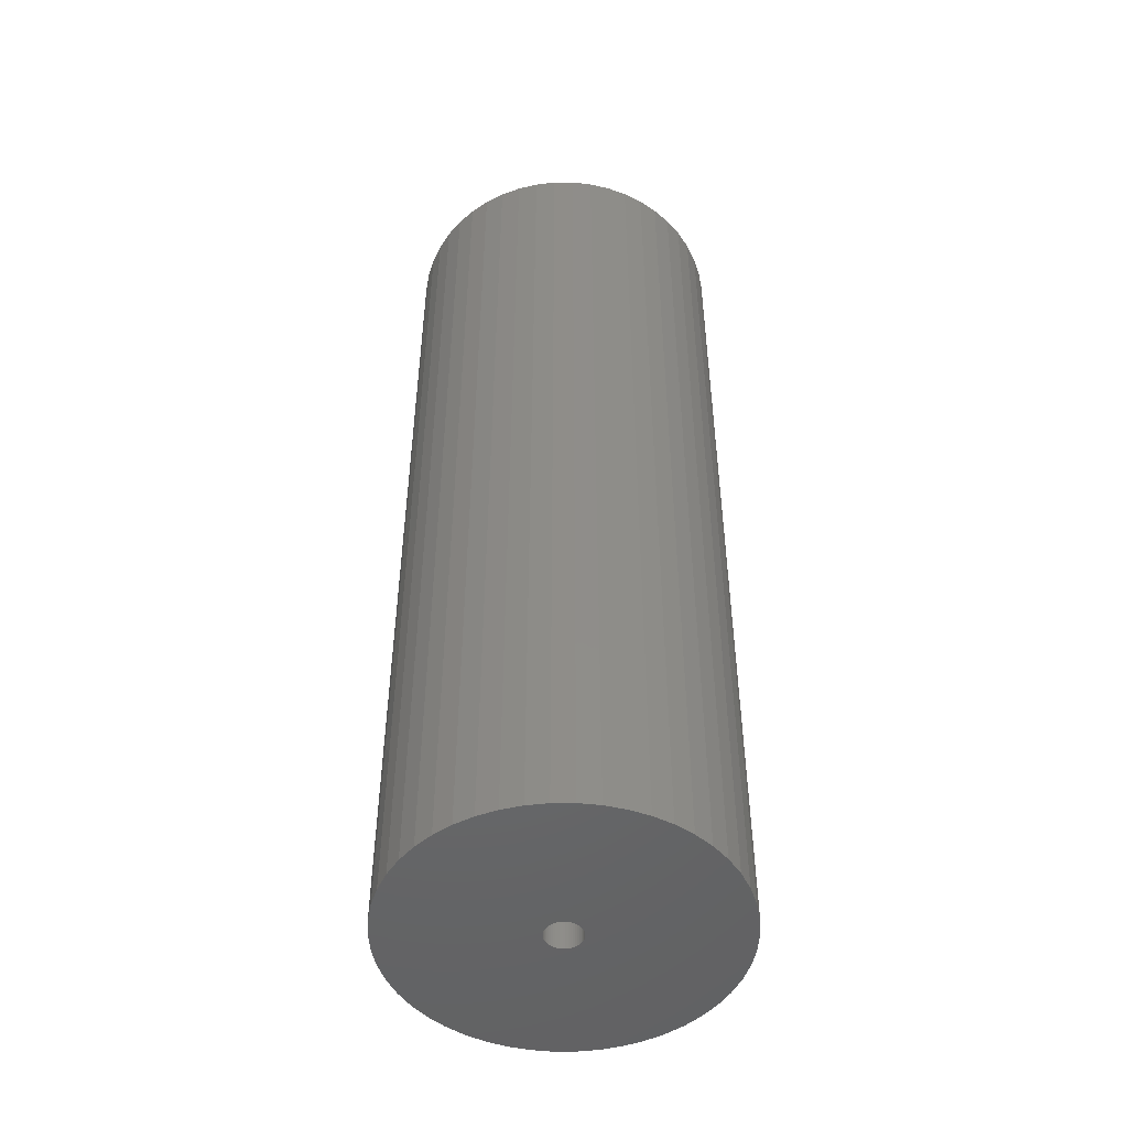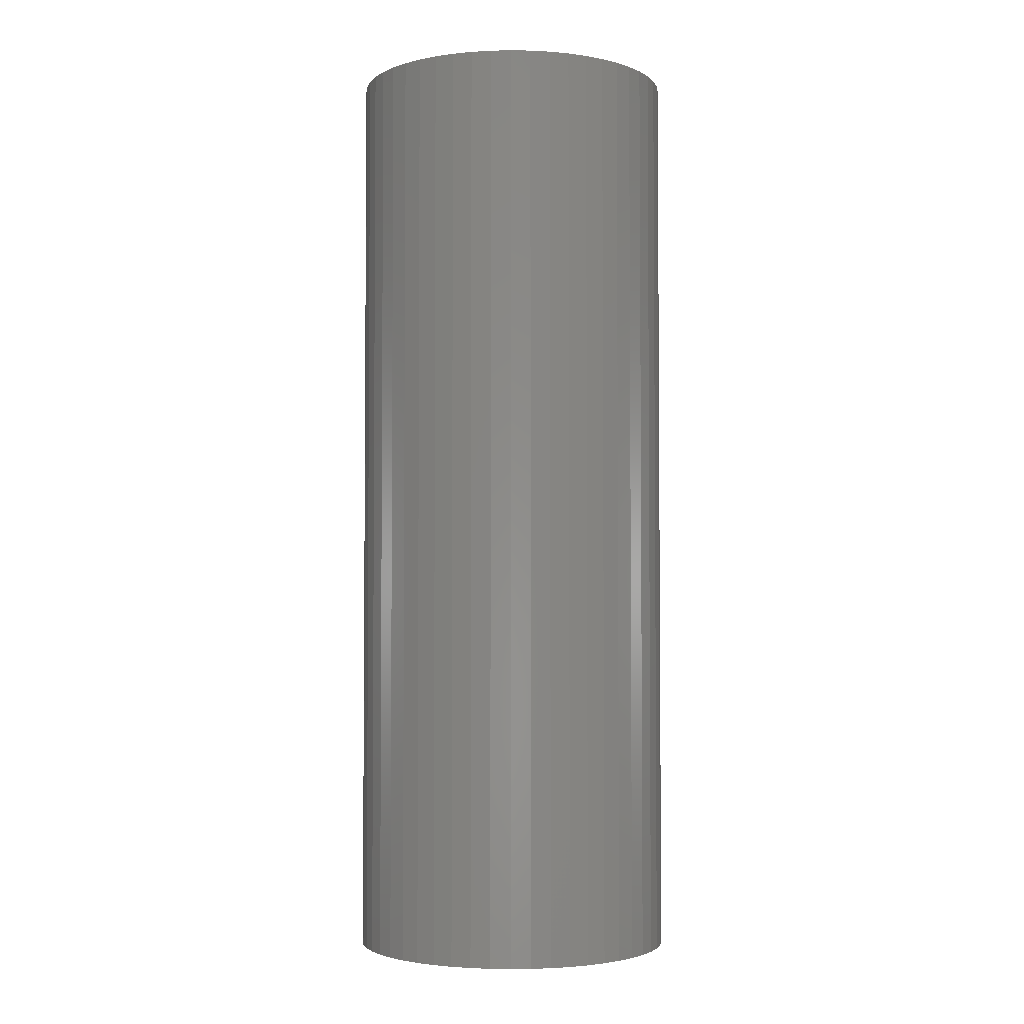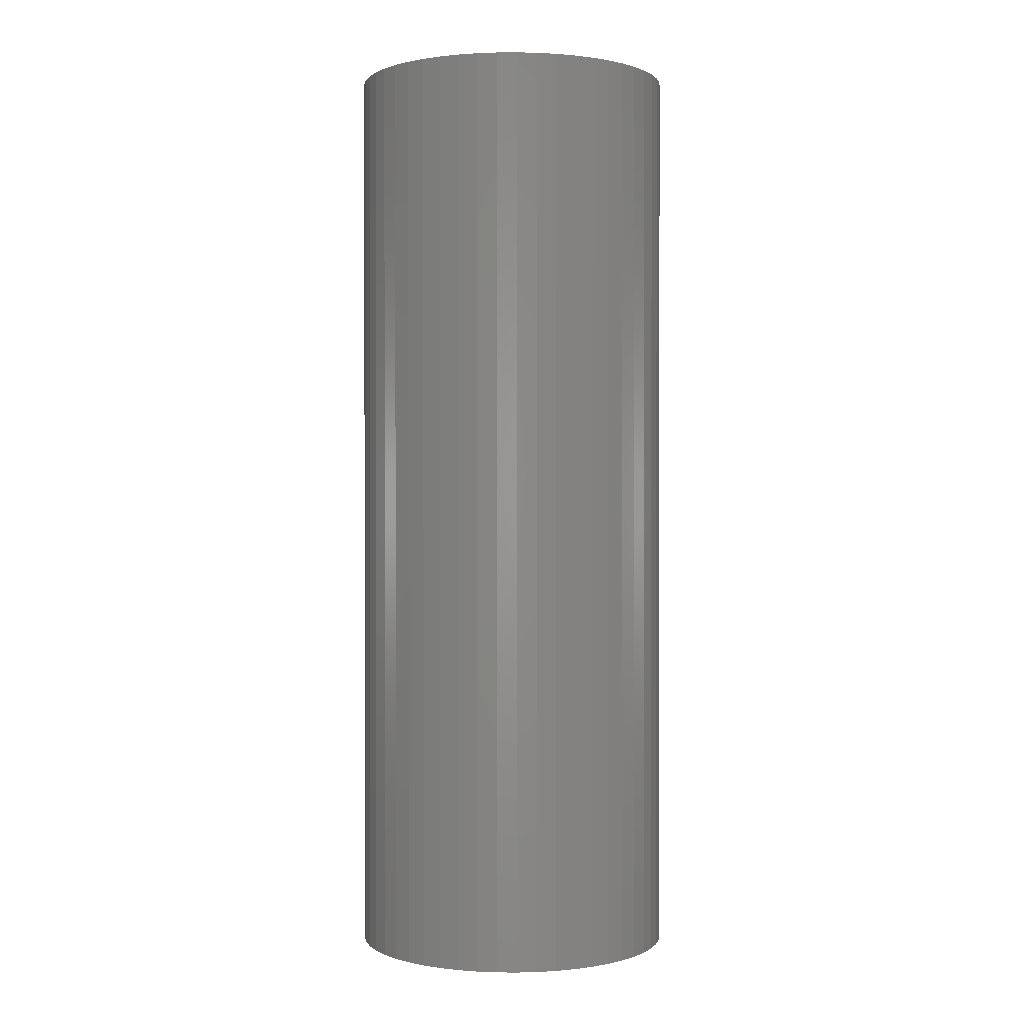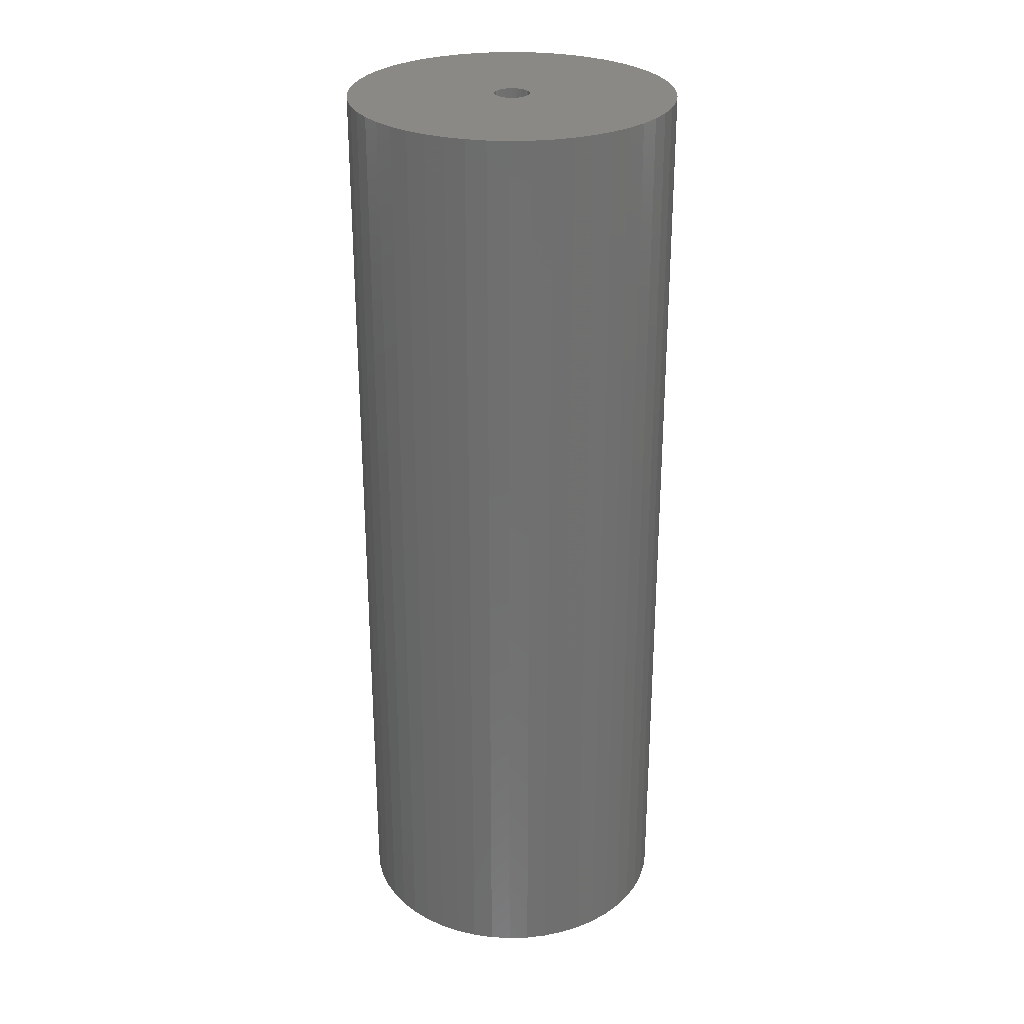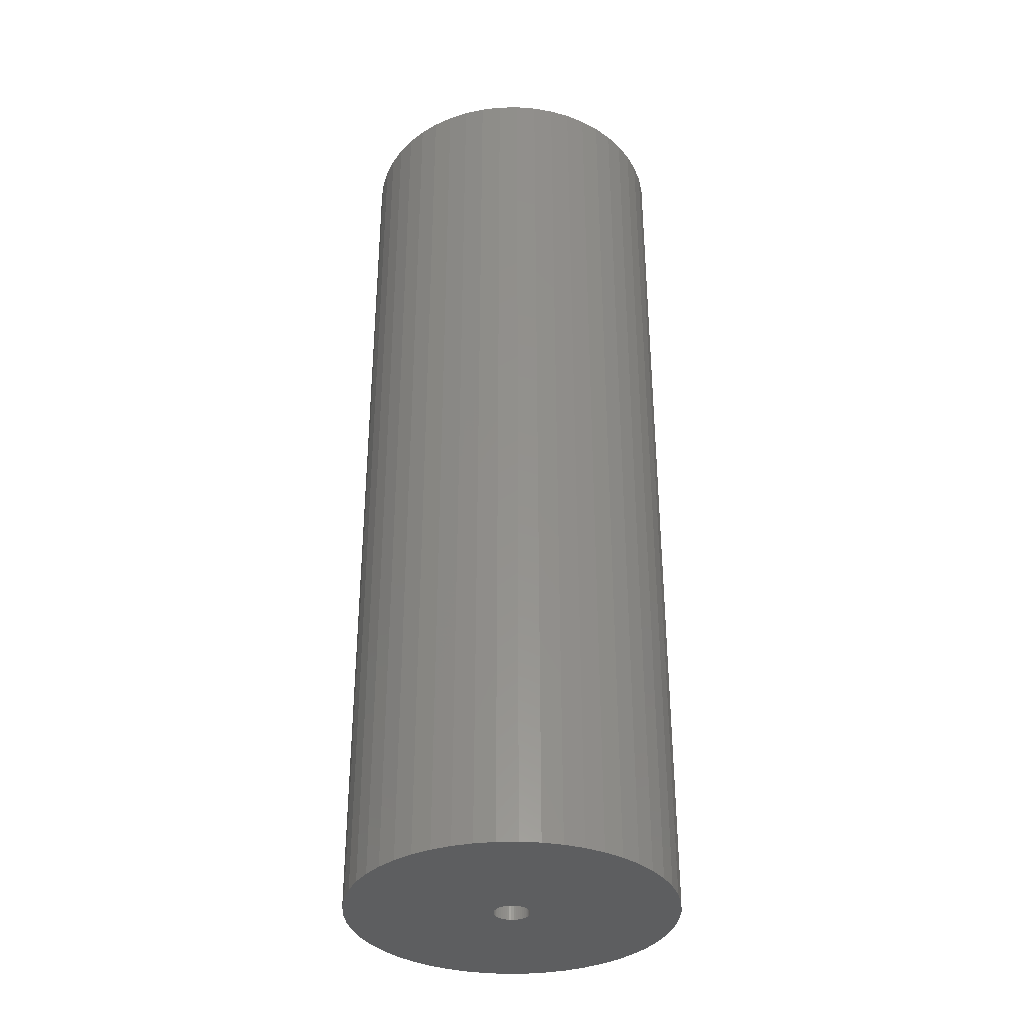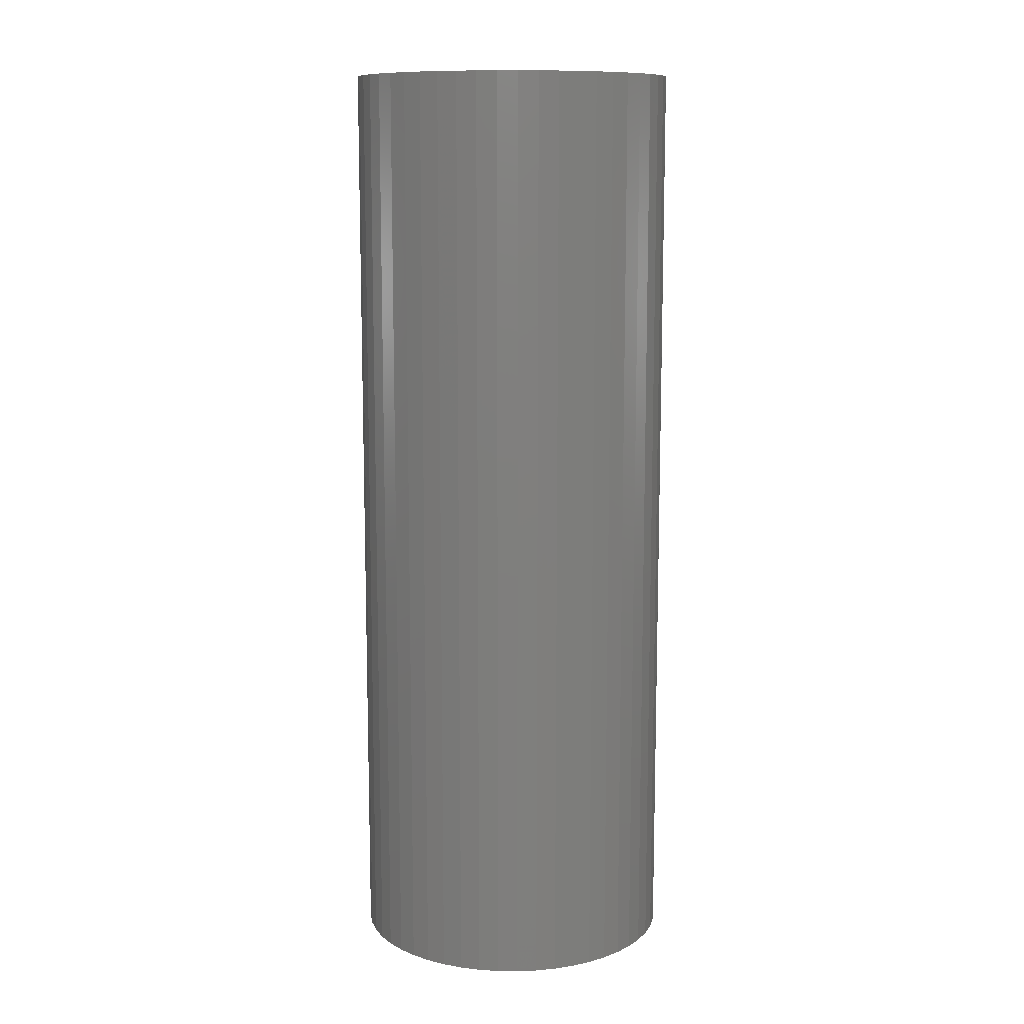
<metadata>
{"format":"stl","ext":"stl","renderer":"f3d","projection":"perspective","resolution":1024,"background":"white","views":[{"elev":-48.9,"azim":-165.4,"up":"+Z"},{"elev":-3.0,"azim":18.5,"up":"+Z"},{"elev":0.6,"azim":66.6,"up":"+Z"},{"elev":28.1,"azim":-139.4,"up":"+Z"},{"elev":-34.7,"azim":116.7,"up":"+Z"},{"elev":11.0,"azim":124.0,"up":"+Z"}]}
</metadata>
<code>
# stl→obj: 200 verts, 400 faces
v 16.5 0 47.5
v 16.37 2.068 -47.5
v 16.37 2.068 47.5
v 16.5 0 -47.5
v -16.5 0 -47.5
v -16.37 2.068 47.5
v -16.37 2.068 -47.5
v -16.5 0 47.5
v 1.036 16.47 -47.5
v -1.036 16.47 47.5
v 1.036 16.47 47.5
v -1.036 16.47 -47.5
v -1.036 -16.47 -47.5
v 1.036 -16.47 47.5
v -1.036 -16.47 47.5
v 1.036 -16.47 -47.5
v 12.03 11.29 -47.5
v 10.52 12.71 47.5
v 12.03 11.29 47.5
v 10.52 12.71 -47.5
v -10.52 12.71 -47.5
v -12.03 11.29 47.5
v -10.52 12.71 47.5
v -12.03 11.29 -47.5
v -5.099 15.69 -47.5
v -7.025 14.93 47.5
v -5.099 15.69 47.5
v -7.025 14.93 -47.5
v 15.34 6.074 47.5
v 14.46 7.949 -47.5
v 14.46 7.949 47.5
v 15.34 6.074 -47.5
v 15.98 4.103 -47.5
v 15.98 4.103 47.5
v 7.025 14.93 -47.5
v 5.099 15.69 47.5
v 7.025 14.93 47.5
v 5.099 15.69 -47.5
v 8.841 13.93 -47.5
v 8.841 13.93 47.5
v -15.34 6.074 -47.5
v -14.46 7.949 47.5
v -14.46 7.949 -47.5
v -15.34 6.074 47.5
v -15.98 4.103 -47.5
v -15.98 4.103 47.5
v -8.841 13.93 47.5
v -8.841 13.93 -47.5
v -3.092 16.21 -47.5
v -3.092 16.21 47.5
v 5.099 -15.69 -47.5
v 7.025 -14.93 47.5
v 5.099 -15.69 47.5
v 7.025 -14.93 -47.5
v 13.35 9.698 47.5
v 13.35 9.698 -47.5
v 3.092 16.21 47.5
v 3.092 16.21 -47.5
v -13.35 9.698 47.5
v -13.35 9.698 -47.5
v 1.8 0 47.5
v 1.786 0.2256 47.5
v 16.37 -2.068 47.5
v 1.743 0.4476 47.5
v 1.786 -0.2256 47.5
v 1.674 0.6626 47.5
v 15.98 -4.103 47.5
v 1.577 0.8672 47.5
v 1.743 -0.4476 47.5
v 1.456 1.058 47.5
v 15.34 -6.074 47.5
v 1.312 1.232 47.5
v 1.674 -0.6626 47.5
v 1.147 1.387 47.5
v 14.46 -7.949 47.5
v 0.9645 1.52 47.5
v 1.577 -0.8672 47.5
v 0.7664 1.629 47.5
v 13.35 -9.698 47.5
v 0.5562 1.712 47.5
v 1.456 -1.058 47.5
v 12.03 -11.29 47.5
v 0.3373 1.768 47.5
v 0.113 1.796 47.5
v -0.113 1.796 47.5
v -0.3373 1.768 47.5
v -0.5562 1.712 47.5
v -0.7664 1.629 47.5
v -0.9645 1.52 47.5
v -1.147 1.387 47.5
v -1.312 1.232 47.5
v -1.456 1.058 47.5
v 1.312 -1.232 47.5
v 10.52 -12.71 47.5
v 1.147 -1.387 47.5
v 8.841 -13.93 47.5
v 0.9645 -1.52 47.5
v 0.7664 -1.629 47.5
v 0.5562 -1.712 47.5
v 3.092 -16.21 47.5
v 0.3373 -1.768 47.5
v 0.113 -1.796 47.5
v -0.113 -1.796 47.5
v -0.3373 -1.768 47.5
v -3.092 -16.21 47.5
v -0.5562 -1.712 47.5
v -5.099 -15.69 47.5
v -0.7664 -1.629 47.5
v -7.025 -14.93 47.5
v -0.9645 -1.52 47.5
v -8.841 -13.93 47.5
v -1.147 -1.387 47.5
v -10.52 -12.71 47.5
v -1.312 -1.232 47.5
v -12.03 -11.29 47.5
v -1.456 -1.058 47.5
v -13.35 -9.698 47.5
v -1.577 -0.8672 47.5
v -14.46 -7.949 47.5
v -1.674 -0.6626 47.5
v -15.34 -6.074 47.5
v -1.743 -0.4476 47.5
v -15.98 -4.103 47.5
v -1.786 -0.2256 47.5
v -16.37 -2.068 47.5
v -1.8 0 47.5
v -1.577 0.8672 47.5
v -1.674 0.6626 47.5
v -1.743 0.4476 47.5
v -1.786 0.2256 47.5
v 16.37 -2.068 -47.5
v 15.98 -4.103 -47.5
v -12.03 -11.29 -47.5
v -10.52 -12.71 -47.5
v -14.46 -7.949 -47.5
v -15.34 -6.074 -47.5
v -13.35 -9.698 -47.5
v 1.8 0 -47.5
v 1.786 -0.2256 -47.5
v 1.743 -0.4476 -47.5
v 15.34 -6.074 -47.5
v 1.786 0.2256 -47.5
v 1.674 -0.6626 -47.5
v 14.46 -7.949 -47.5
v 1.577 -0.8672 -47.5
v 13.35 -9.698 -47.5
v 1.743 0.4476 -47.5
v 1.456 -1.058 -47.5
v 12.03 -11.29 -47.5
v 1.312 -1.232 -47.5
v 10.52 -12.71 -47.5
v 1.674 0.6626 -47.5
v 1.147 -1.387 -47.5
v 8.841 -13.93 -47.5
v 0.9645 -1.52 -47.5
v 1.577 0.8672 -47.5
v 0.7664 -1.629 -47.5
v 0.5562 -1.712 -47.5
v 3.092 -16.21 -47.5
v 1.456 1.058 -47.5
v 0.3373 -1.768 -47.5
v 0.113 -1.796 -47.5
v -0.113 -1.796 -47.5
v -0.3373 -1.768 -47.5
v -3.092 -16.21 -47.5
v -0.5562 -1.712 -47.5
v -5.099 -15.69 -47.5
v -0.7664 -1.629 -47.5
v -7.025 -14.93 -47.5
v -0.9645 -1.52 -47.5
v -8.841 -13.93 -47.5
v -1.147 -1.387 -47.5
v -1.312 -1.232 -47.5
v -1.456 -1.058 -47.5
v 1.312 1.232 -47.5
v 1.147 1.387 -47.5
v 0.9645 1.52 -47.5
v 0.7664 1.629 -47.5
v 0.5562 1.712 -47.5
v 0.3373 1.768 -47.5
v 0.113 1.796 -47.5
v -0.113 1.796 -47.5
v -0.3373 1.768 -47.5
v -0.5562 1.712 -47.5
v -0.7664 1.629 -47.5
v -0.9645 1.52 -47.5
v -1.147 1.387 -47.5
v -1.312 1.232 -47.5
v -1.456 1.058 -47.5
v -1.577 0.8672 -47.5
v -1.674 0.6626 -47.5
v -1.743 0.4476 -47.5
v -1.786 0.2256 -47.5
v -1.8 0 -47.5
v -1.577 -0.8672 -47.5
v -1.674 -0.6626 -47.5
v -1.743 -0.4476 -47.5
v -15.98 -4.103 -47.5
v -1.786 -0.2256 -47.5
v -16.37 -2.068 -47.5
f 1 2 3
f 2 1 4
f 5 6 7
f 6 5 8
f 9 10 11
f 10 9 12
f 13 14 15
f 14 13 16
f 17 18 19
f 18 17 20
f 21 22 23
f 22 21 24
f 25 26 27
f 26 25 28
f 29 30 31
f 30 29 32
f 3 33 34
f 33 3 2
f 35 36 37
f 36 35 38
f 39 37 40
f 37 39 35
f 41 42 43
f 42 41 44
f 45 44 41
f 44 45 46
f 28 47 26
f 47 28 48
f 49 27 50
f 27 49 25
f 51 52 53
f 52 51 54
f 34 32 29
f 32 34 33
f 55 17 19
f 17 55 56
f 31 56 55
f 56 31 30
f 38 57 36
f 57 38 58
f 58 11 57
f 11 58 9
f 20 40 18
f 40 20 39
f 43 59 60
f 59 43 42
f 60 22 24
f 22 60 59
f 7 46 45
f 46 7 6
f 61 1 3
f 62 3 34
f 1 61 63
f 64 34 29
f 65 63 61
f 66 29 31
f 63 65 67
f 68 31 55
f 69 67 65
f 70 55 19
f 67 69 71
f 72 19 18
f 73 71 69
f 74 18 40
f 71 73 75
f 76 40 37
f 77 75 73
f 78 37 36
f 75 77 79
f 80 36 57
f 81 79 77
f 79 81 82
f 3 62 61
f 34 64 62
f 29 66 64
f 31 68 66
f 55 70 68
f 19 72 70
f 18 74 72
f 83 57 11
f 40 76 74
f 37 78 76
f 36 80 78
f 57 83 80
f 11 84 83
f 11 85 84
f 10 85 11
f 85 10 86
f 50 86 10
f 86 50 87
f 27 87 50
f 87 27 88
f 26 88 27
f 88 26 89
f 47 89 26
f 89 47 90
f 23 90 47
f 90 23 91
f 22 91 23
f 91 22 92
f 93 82 81
f 82 93 94
f 95 94 93
f 94 95 96
f 97 96 95
f 96 97 52
f 98 52 97
f 52 98 53
f 99 53 98
f 53 99 100
f 101 100 99
f 100 101 14
f 102 14 101
f 103 14 102
f 15 103 104
f 105 104 106
f 107 106 108
f 109 108 110
f 103 15 14
f 111 110 112
f 113 112 114
f 115 114 116
f 117 116 118
f 119 118 120
f 121 120 122
f 123 122 124
f 125 124 126
f 59 92 22
f 104 105 15
f 92 59 127
f 106 107 105
f 42 127 59
f 108 109 107
f 127 42 128
f 110 111 109
f 44 128 42
f 112 113 111
f 128 44 129
f 114 115 113
f 46 129 44
f 116 117 115
f 129 46 130
f 118 119 117
f 6 130 46
f 120 121 119
f 130 6 126
f 122 123 121
f 8 126 6
f 124 125 123
f 126 8 125
f 48 23 47
f 23 48 21
f 12 50 10
f 50 12 49
f 63 4 1
f 4 63 131
f 67 131 63
f 131 67 132
f 133 113 115
f 113 133 134
f 135 121 136
f 121 135 119
f 137 119 135
f 119 137 117
f 138 4 131
f 139 131 132
f 4 138 2
f 140 132 141
f 142 2 138
f 143 141 144
f 2 142 33
f 145 144 146
f 147 33 142
f 148 146 149
f 33 147 32
f 150 149 151
f 152 32 147
f 153 151 154
f 32 152 30
f 155 154 54
f 156 30 152
f 157 54 51
f 30 156 56
f 158 51 159
f 160 56 156
f 56 160 17
f 131 139 138
f 132 140 139
f 141 143 140
f 144 145 143
f 146 148 145
f 149 150 148
f 151 153 150
f 161 159 16
f 154 155 153
f 54 157 155
f 51 158 157
f 159 161 158
f 16 162 161
f 16 163 162
f 13 163 16
f 163 13 164
f 165 164 13
f 164 165 166
f 167 166 165
f 166 167 168
f 169 168 167
f 168 169 170
f 171 170 169
f 170 171 172
f 134 172 171
f 172 134 173
f 133 173 134
f 173 133 174
f 175 17 160
f 17 175 20
f 176 20 175
f 20 176 39
f 177 39 176
f 39 177 35
f 178 35 177
f 35 178 38
f 179 38 178
f 38 179 58
f 180 58 179
f 58 180 9
f 181 9 180
f 182 9 181
f 12 182 183
f 49 183 184
f 25 184 185
f 28 185 186
f 182 12 9
f 48 186 187
f 21 187 188
f 24 188 189
f 60 189 190
f 43 190 191
f 41 191 192
f 45 192 193
f 7 193 194
f 137 174 133
f 183 49 12
f 174 137 195
f 184 25 49
f 135 195 137
f 185 28 25
f 195 135 196
f 186 48 28
f 136 196 135
f 187 21 48
f 196 136 197
f 188 24 21
f 198 197 136
f 189 60 24
f 197 198 199
f 190 43 60
f 200 199 198
f 191 41 43
f 199 200 194
f 192 45 41
f 5 194 200
f 193 7 45
f 194 5 7
f 54 96 52
f 96 54 154
f 75 141 71
f 141 75 144
f 133 117 137
f 117 133 115
f 136 123 198
f 123 136 121
f 154 94 96
f 94 154 151
f 159 53 100
f 53 159 51
f 16 100 14
f 100 16 159
f 79 144 75
f 144 79 146
f 82 146 79
f 146 82 149
f 71 132 67
f 132 71 141
f 165 15 105
f 15 165 13
f 169 107 109
f 107 169 167
f 167 105 107
f 105 167 165
f 198 125 200
f 125 198 123
f 200 8 5
f 8 200 125
f 151 82 94
f 82 151 149
f 171 109 111
f 109 171 169
f 134 111 113
f 111 134 171
f 129 191 128
f 191 129 192
f 156 70 160
f 70 156 68
f 180 80 83
f 80 180 179
f 179 78 80
f 78 179 178
f 185 87 88
f 87 185 184
f 128 190 127
f 190 128 191
f 140 65 139
f 65 140 69
f 176 72 74
f 72 176 175
f 177 74 76
f 74 177 176
f 92 188 91
f 188 92 189
f 184 86 87
f 86 184 183
f 188 90 91
f 90 188 187
f 138 62 142
f 62 138 61
f 160 72 175
f 72 160 70
f 182 84 85
f 84 182 181
f 178 76 78
f 76 178 177
f 126 193 130
f 193 126 194
f 127 189 92
f 189 127 190
f 183 85 86
f 85 183 182
f 187 89 90
f 89 187 186
f 186 88 89
f 88 186 185
f 139 61 138
f 61 139 65
f 118 196 120
f 196 118 195
f 161 102 101
f 102 161 162
f 152 68 156
f 68 152 66
f 147 66 152
f 66 147 64
f 142 64 147
f 64 142 62
f 181 83 84
f 83 181 180
f 130 192 129
f 192 130 193
f 145 73 143
f 73 145 77
f 143 69 140
f 69 143 73
f 150 95 93
f 95 150 153
f 150 81 148
f 81 150 93
f 148 77 145
f 77 148 81
f 164 106 104
f 106 164 166
f 124 194 126
f 194 124 199
f 116 195 118
f 195 116 174
f 120 197 122
f 197 120 196
f 157 99 98
f 99 157 158
f 158 101 99
f 101 158 161
f 153 97 95
f 97 153 155
f 155 98 97
f 98 155 157
f 170 112 110
f 112 170 172
f 168 110 108
f 110 168 170
f 162 103 102
f 103 162 163
f 172 114 112
f 114 172 173
f 122 199 124
f 199 122 197
f 166 108 106
f 108 166 168
f 163 104 103
f 104 163 164
f 114 174 116
f 174 114 173

</code>
